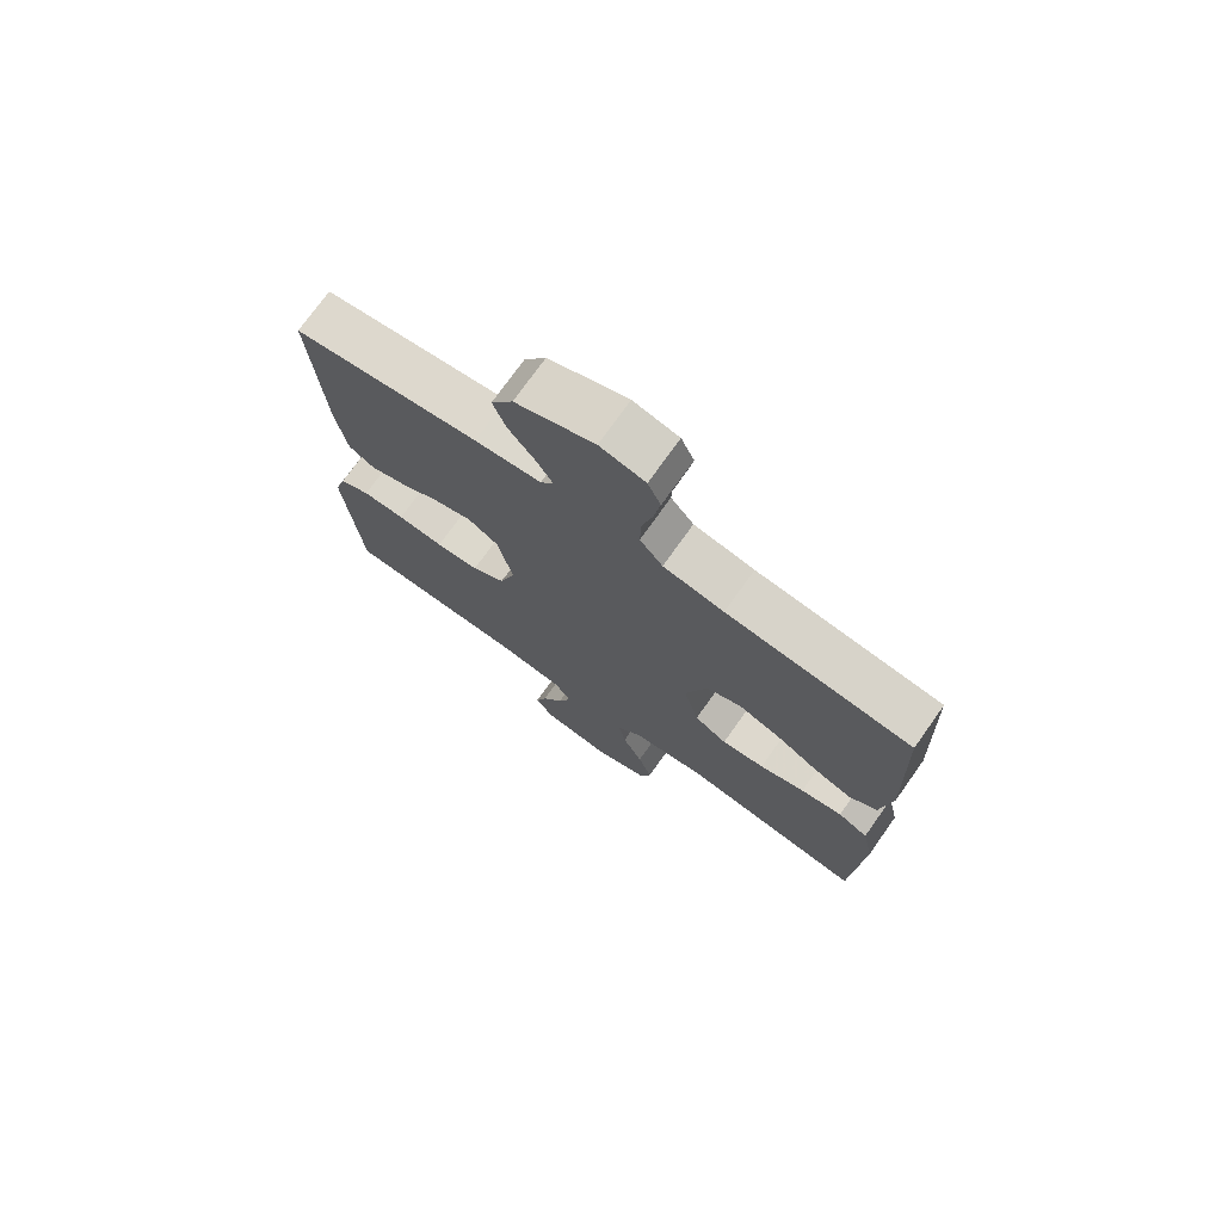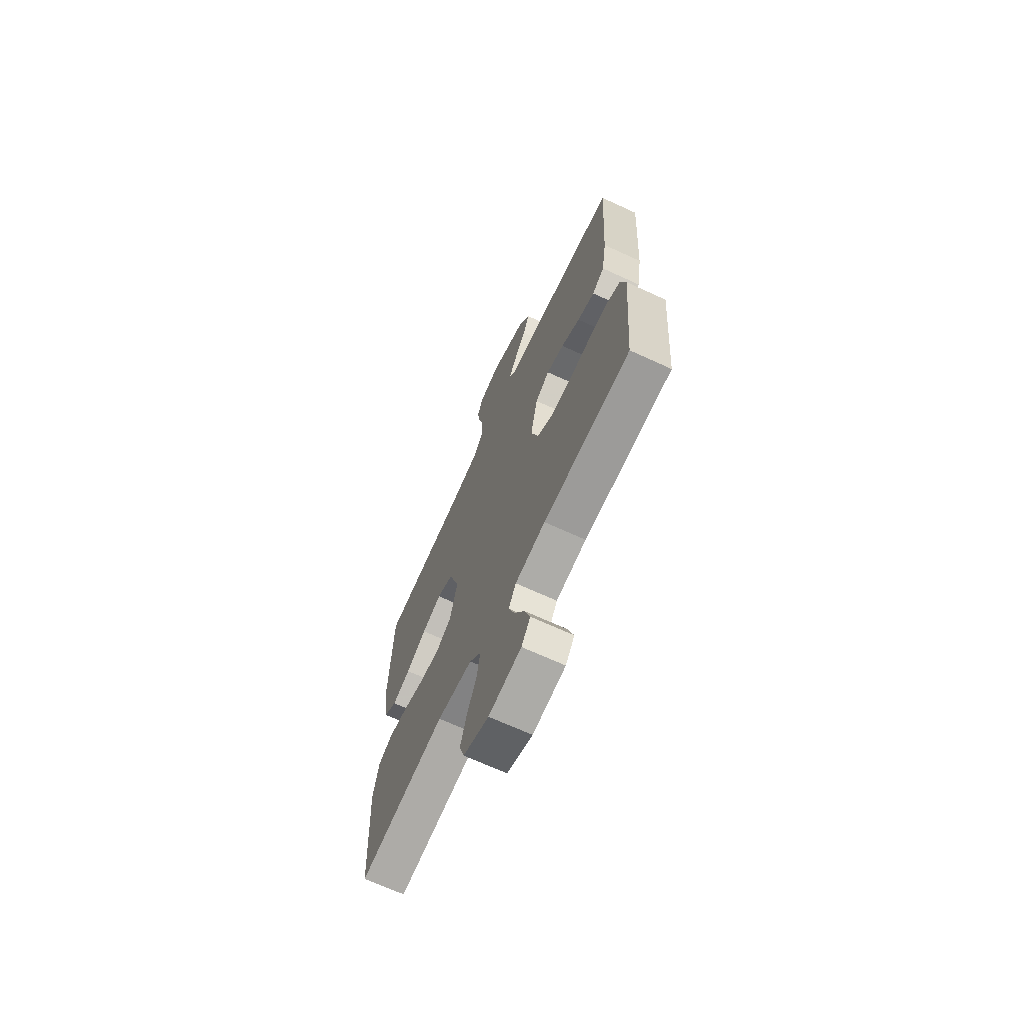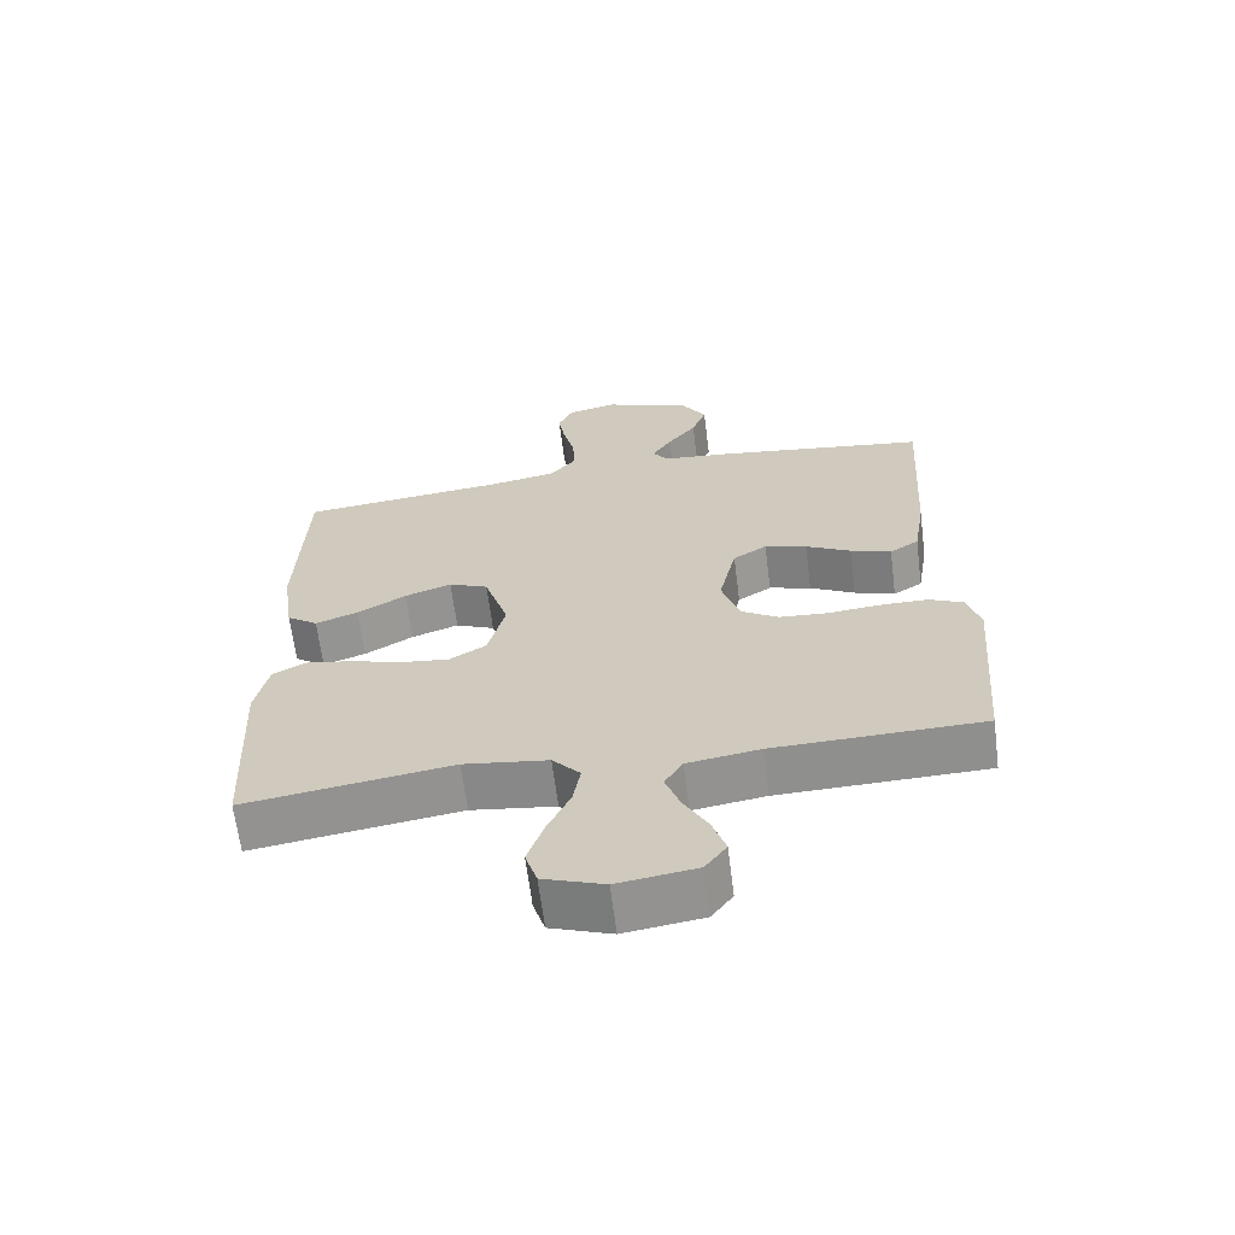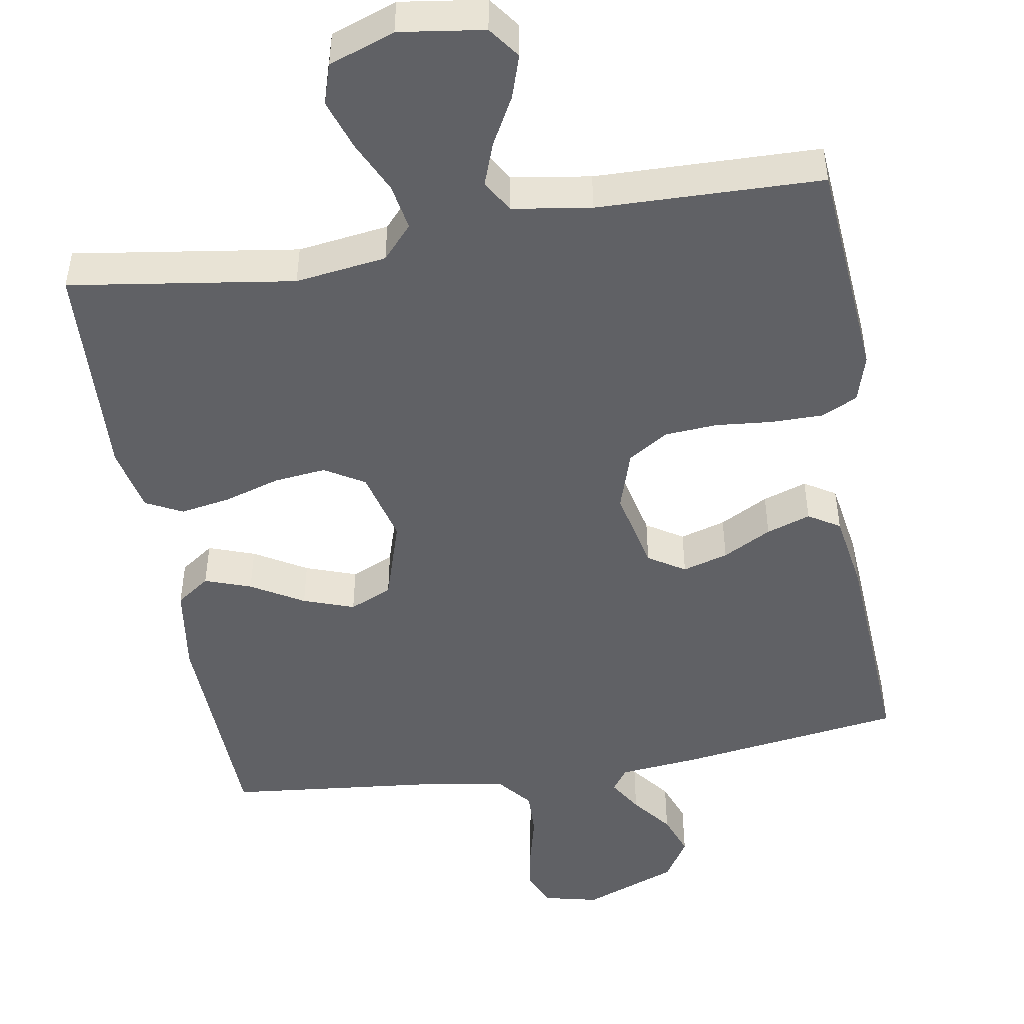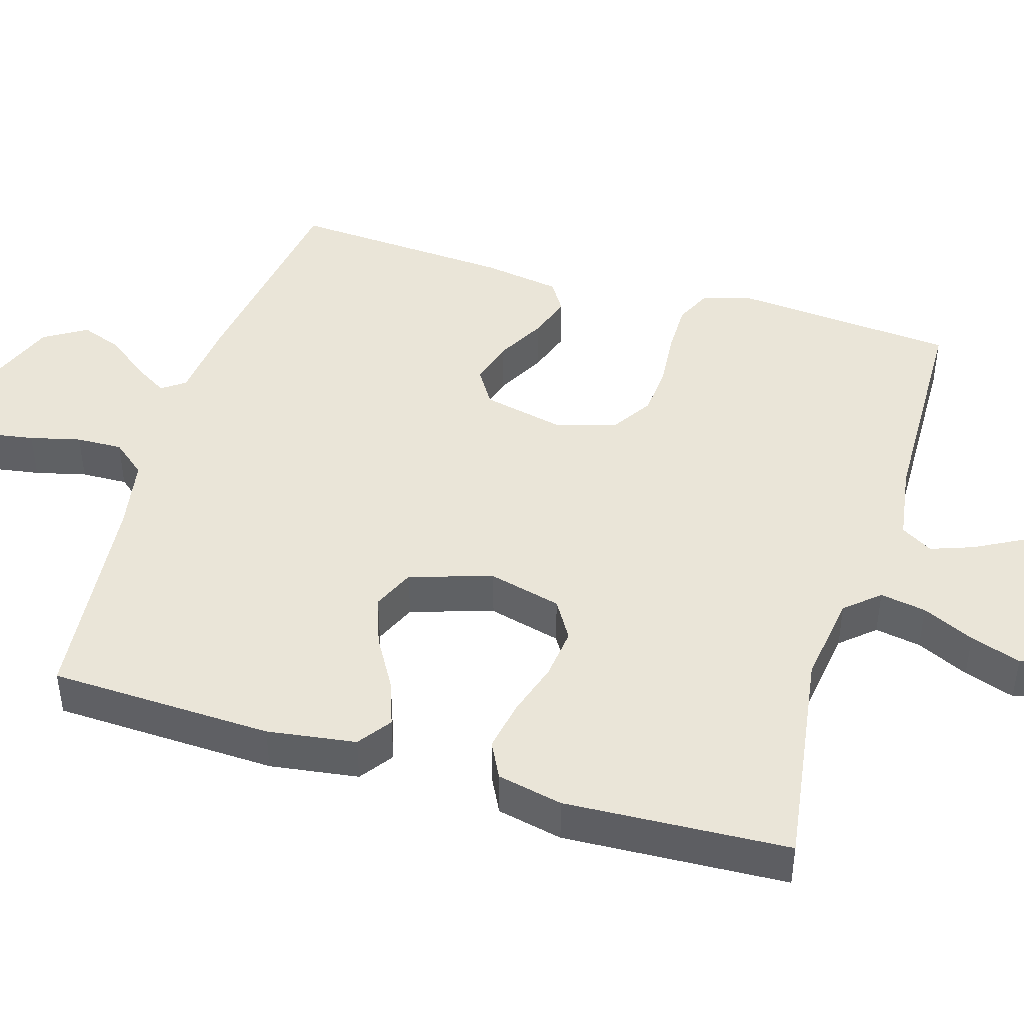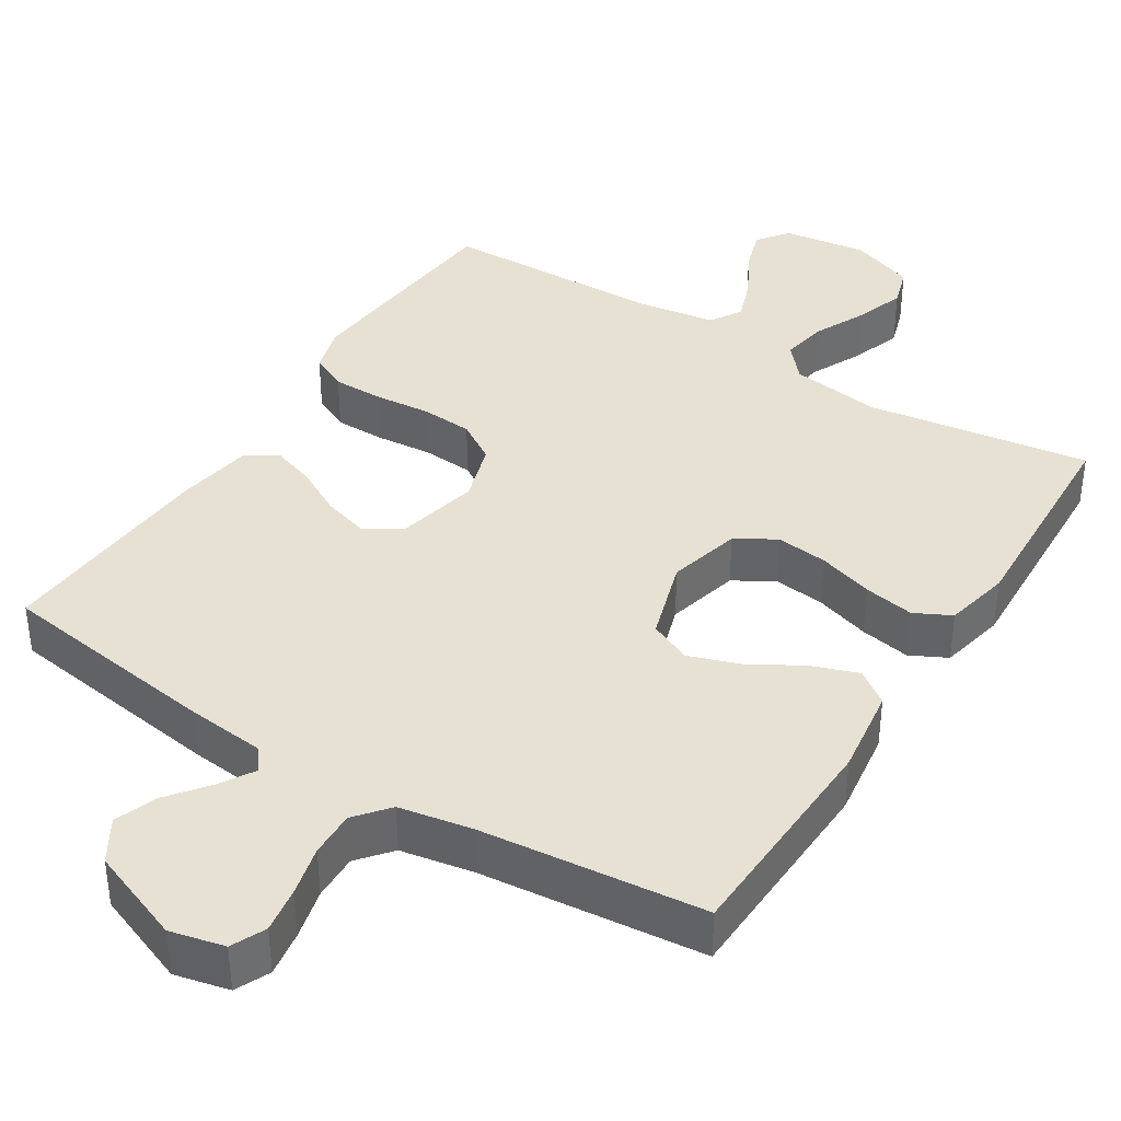
<metadata>
{"format":"obj","ext":"obj","renderer":"f3d","projection":"perspective","resolution":1024,"background":"white","views":[{"elev":74.0,"azim":35.4,"up":"+Z"},{"elev":-68.5,"azim":-114.7,"up":"+Z"},{"elev":-65.0,"azim":-172.8,"up":"+Z"},{"elev":-48.1,"azim":-170.4,"up":"+Y"},{"elev":44.5,"azim":106.8,"up":"+Y"},{"elev":38.6,"azim":32.3,"up":"+Y"}]}
</metadata>
<code>
v 0.5 0.07 0.5
v 0.511 0.07 0.2
v 0.494 0.07 0.081
v 0.449 0.07 0.049
v 0.387 0.07 0.071
v 0.317 0.07 0.112
v 0.249 0.07 0.136
v 0.192 0.07 0.111
v 0.157 0.07 0
v 0.182 0.07 -0.098
v 0.235 0.07 -0.13
v 0.305 0.07 -0.122
v 0.379 0.07 -0.099
v 0.447 0.07 -0.087
v 0.496 0.07 -0.112
v 0.515 0.07 -0.2
v 0.5 0.07 -0.5
v 0.2 0.07 -0.456
v 0.078 0.07 -0.473
v 0.038 0.07 -0.518
v 0.049 0.07 -0.58
v 0.082 0.07 -0.65
v 0.105 0.07 -0.718
v 0.088 0.07 -0.772
v 0 0.07 -0.804
v -0.113 0.07 -0.788
v -0.144 0.07 -0.746
v -0.125 0.07 -0.688
v -0.09 0.07 -0.624
v -0.069 0.07 -0.566
v -0.095 0.07 -0.523
v -0.2 0.07 -0.507
v -0.5 0.07 -0.5
v -0.525 0.07 -0.2
v -0.506 0.07 -0.136
v -0.457 0.07 -0.113
v -0.388 0.07 -0.113
v -0.313 0.07 -0.12
v -0.243 0.07 -0.115
v -0.189 0.07 -0.081
v -0.163 0.07 0
v -0.188 0.07 0.111
v -0.237 0.07 0.142
v -0.298 0.07 0.124
v -0.363 0.07 0.089
v -0.422 0.07 0.069
v -0.464 0.07 0.095
v -0.481 0.07 0.2
v -0.5 0.07 0.5
v -0.2 0.07 0.543
v -0.093 0.07 0.554
v -0.071 0.07 0.585
v -0.099 0.07 0.631
v -0.141 0.07 0.685
v -0.162 0.07 0.742
v -0.127 0.07 0.799
v 0 0.07 0.848
v 0.073 0.07 0.831
v 0.094 0.07 0.785
v 0.084 0.07 0.724
v 0.067 0.07 0.656
v 0.065 0.07 0.594
v 0.102 0.07 0.549
v 0.2 0.07 0.531
v 0.5 0 0.5
v 0.511 0 0.2
v 0.494 0 0.081
v 0.449 0 0.049
v 0.387 0 0.071
v 0.317 0 0.112
v 0.249 0 0.136
v 0.192 0 0.111
v 0.157 0 0
v 0.182 0 -0.098
v 0.235 0 -0.13
v 0.305 0 -0.122
v 0.379 0 -0.099
v 0.447 0 -0.087
v 0.496 0 -0.112
v 0.515 0 -0.2
v 0.5 0 -0.5
v 0.2 0 -0.456
v 0.078 0 -0.473
v 0.038 0 -0.518
v 0.049 0 -0.58
v 0.082 0 -0.65
v 0.105 0 -0.718
v 0.088 0 -0.772
v 0 0 -0.804
v -0.113 0 -0.788
v -0.144 0 -0.746
v -0.125 0 -0.688
v -0.09 0 -0.624
v -0.069 0 -0.566
v -0.095 0 -0.523
v -0.2 0 -0.507
v -0.5 0 -0.5
v -0.525 0 -0.2
v -0.506 0 -0.136
v -0.457 0 -0.113
v -0.388 0 -0.113
v -0.313 0 -0.12
v -0.243 0 -0.115
v -0.189 0 -0.081
v -0.163 0 0
v -0.188 0 0.111
v -0.237 0 0.142
v -0.298 0 0.124
v -0.363 0 0.089
v -0.422 0 0.069
v -0.464 0 0.095
v -0.481 0 0.2
v -0.5 0 0.5
v -0.2 0 0.543
v -0.093 0 0.554
v -0.071 0 0.585
v -0.099 0 0.631
v -0.141 0 0.685
v -0.162 0 0.742
v -0.127 0 0.799
v 0 0 0.848
v 0.073 0 0.831
v 0.094 0 0.785
v 0.084 0 0.724
v 0.067 0 0.656
v 0.065 0 0.594
v 0.102 0 0.549
v 0.2 0 0.531
f 58 59 60 61
f 56 57 58 61
f 56 61 62
f 53 54 55 56
f 52 53 56 62
f 51 52 62 63
f 44 45 46 47
f 43 44 47 48
f 35 36 37 38
f 35 38 39
f 32 33 34 35
f 31 32 35 39
f 30 31 39 40
f 26 27 28 29
f 26 29 30
f 25 26 30
f 21 22 23 24
f 21 24 25 30
f 15 16 17 18
f 15 18 19
f 12 13 14 15
f 11 12 15 19
f 10 11 19 20
f 3 4 5 6
f 3 6 7
f 64 1 2 3
f 64 3 7
f 63 64 7 8
f 51 63 8 9
f 43 48 49 50
f 42 43 50 51
f 41 42 51 9
f 20 21 30 40
f 20 40 41
f 9 10 20 41
f 125 124 123 122
f 125 122 121 120
f 126 125 120
f 120 119 118 117
f 126 120 117 116
f 127 126 116 115
f 111 110 109 108
f 112 111 108 107
f 102 101 100 99
f 103 102 99
f 99 98 97 96
f 103 99 96 95
f 104 103 95 94
f 93 92 91 90
f 94 93 90
f 94 90 89
f 88 87 86 85
f 94 89 88 85
f 82 81 80 79
f 83 82 79
f 79 78 77 76
f 83 79 76 75
f 84 83 75 74
f 70 69 68 67
f 71 70 67
f 67 66 65 128
f 71 67 128
f 72 71 128 127
f 73 72 127 115
f 114 113 112 107
f 115 114 107 106
f 73 115 106 105
f 104 94 85 84
f 105 104 84
f 105 84 74 73
f 1 65 66 2
f 2 66 67 3
f 3 67 68 4
f 4 68 69 5
f 5 69 70 6
f 6 70 71 7
f 7 71 72 8
f 8 72 73 9
f 9 73 74 10
f 10 74 75 11
f 11 75 76 12
f 12 76 77 13
f 13 77 78 14
f 14 78 79 15
f 15 79 80 16
f 16 80 81 17
f 17 81 82 18
f 18 82 83 19
f 19 83 84 20
f 20 84 85 21
f 21 85 86 22
f 22 86 87 23
f 23 87 88 24
f 24 88 89 25
f 25 89 90 26
f 26 90 91 27
f 27 91 92 28
f 28 92 93 29
f 29 93 94 30
f 30 94 95 31
f 31 95 96 32
f 32 96 97 33
f 33 97 98 34
f 34 98 99 35
f 35 99 100 36
f 36 100 101 37
f 37 101 102 38
f 38 102 103 39
f 39 103 104 40
f 40 104 105 41
f 41 105 106 42
f 42 106 107 43
f 43 107 108 44
f 44 108 109 45
f 45 109 110 46
f 46 110 111 47
f 47 111 112 48
f 48 112 113 49
f 49 113 114 50
f 50 114 115 51
f 51 115 116 52
f 52 116 117 53
f 53 117 118 54
f 54 118 119 55
f 55 119 120 56
f 56 120 121 57
f 57 121 122 58
f 58 122 123 59
f 59 123 124 60
f 60 124 125 61
f 61 125 126 62
f 62 126 127 63
f 63 127 128 64
f 64 128 65 1

</code>
